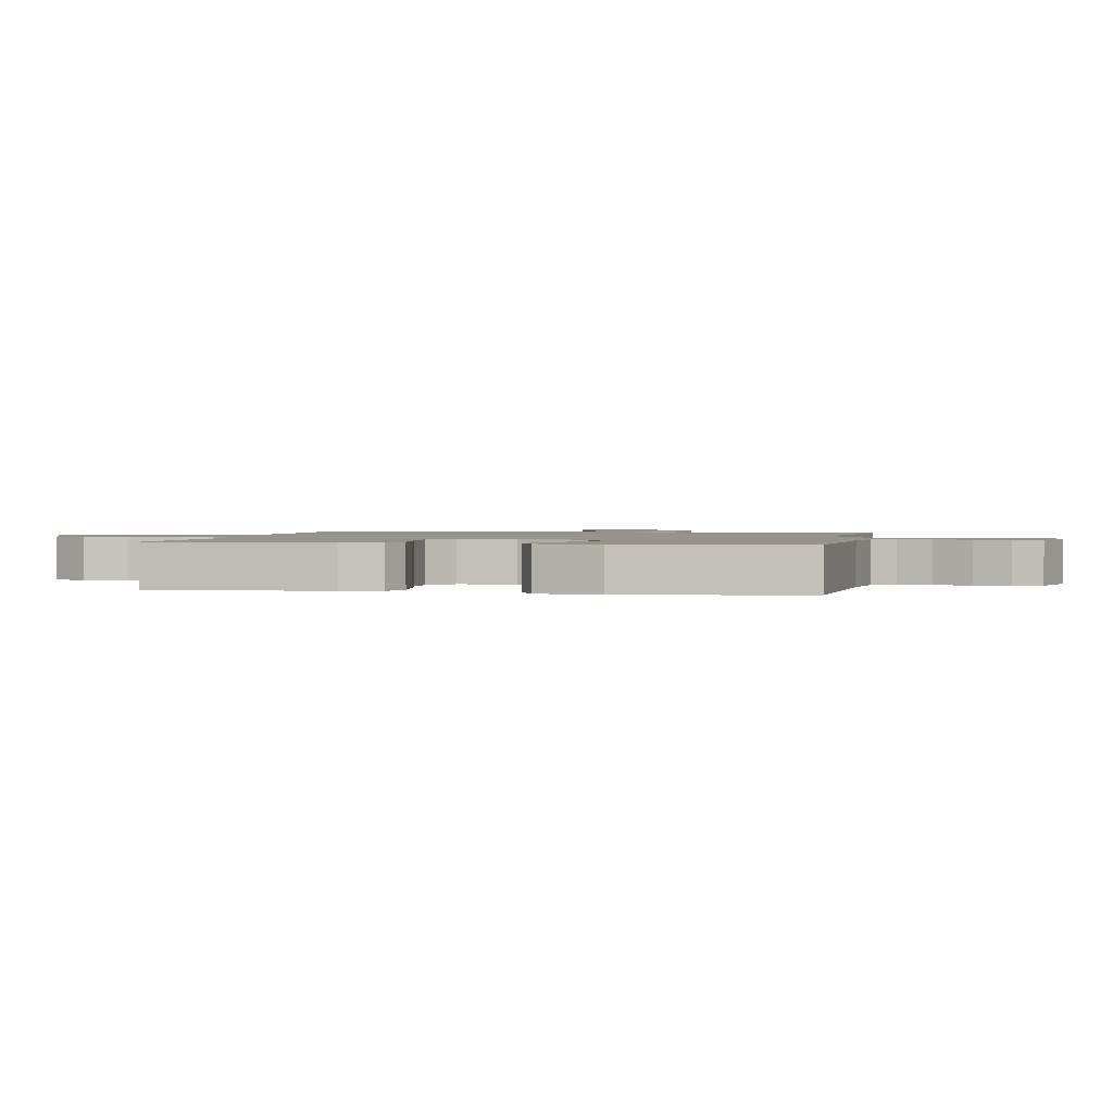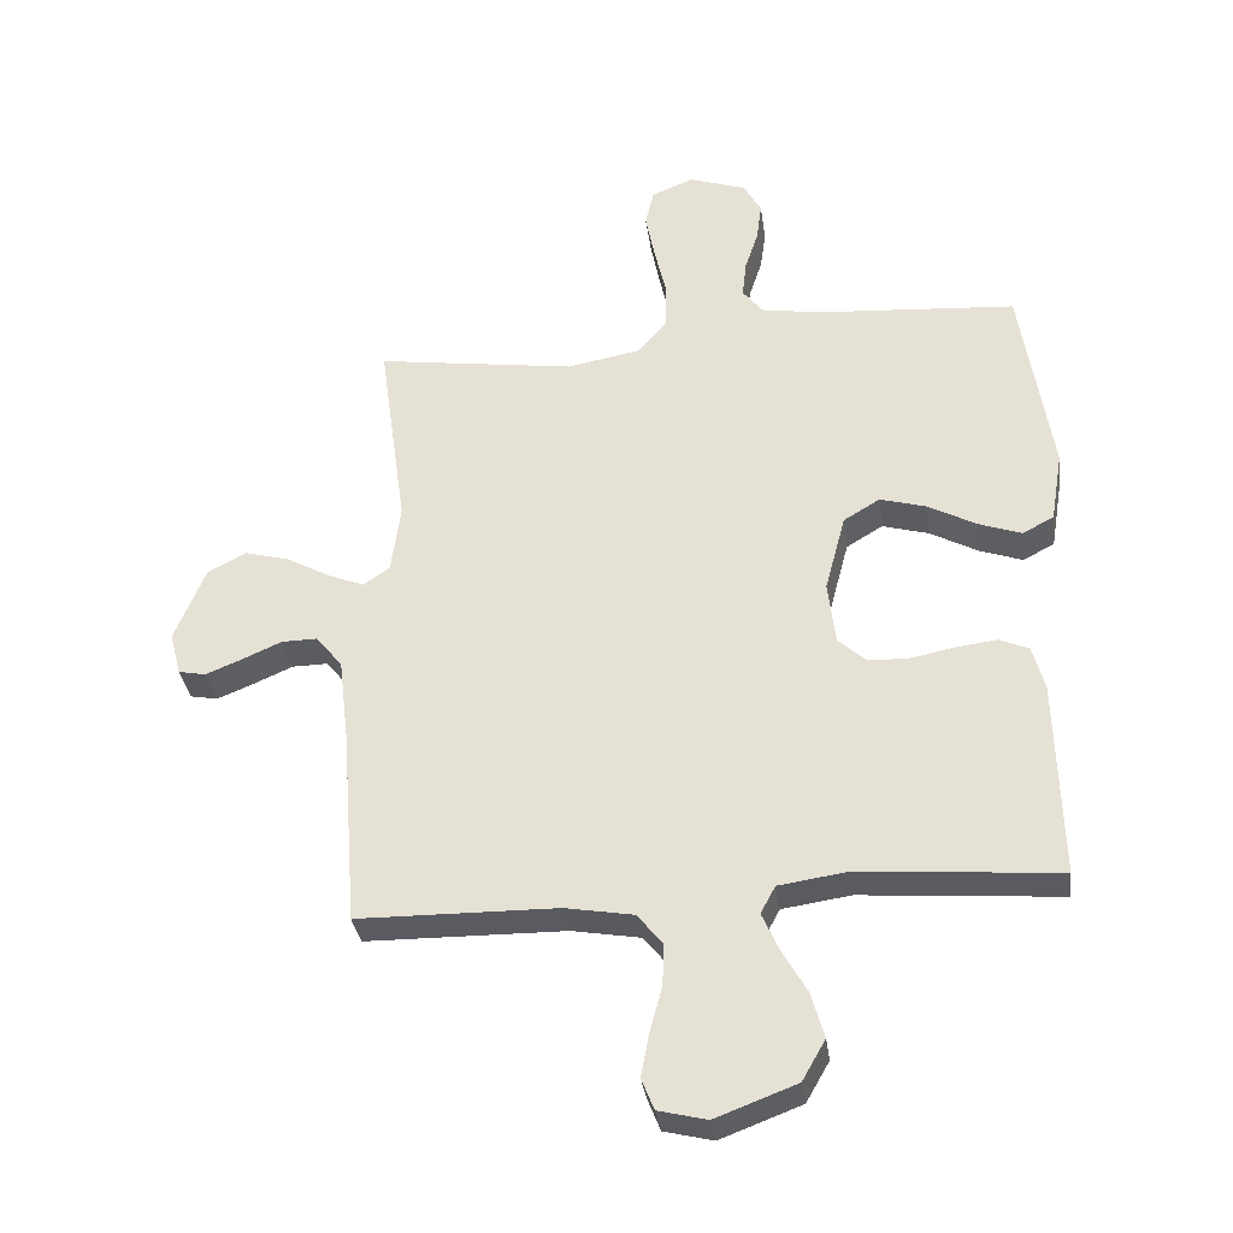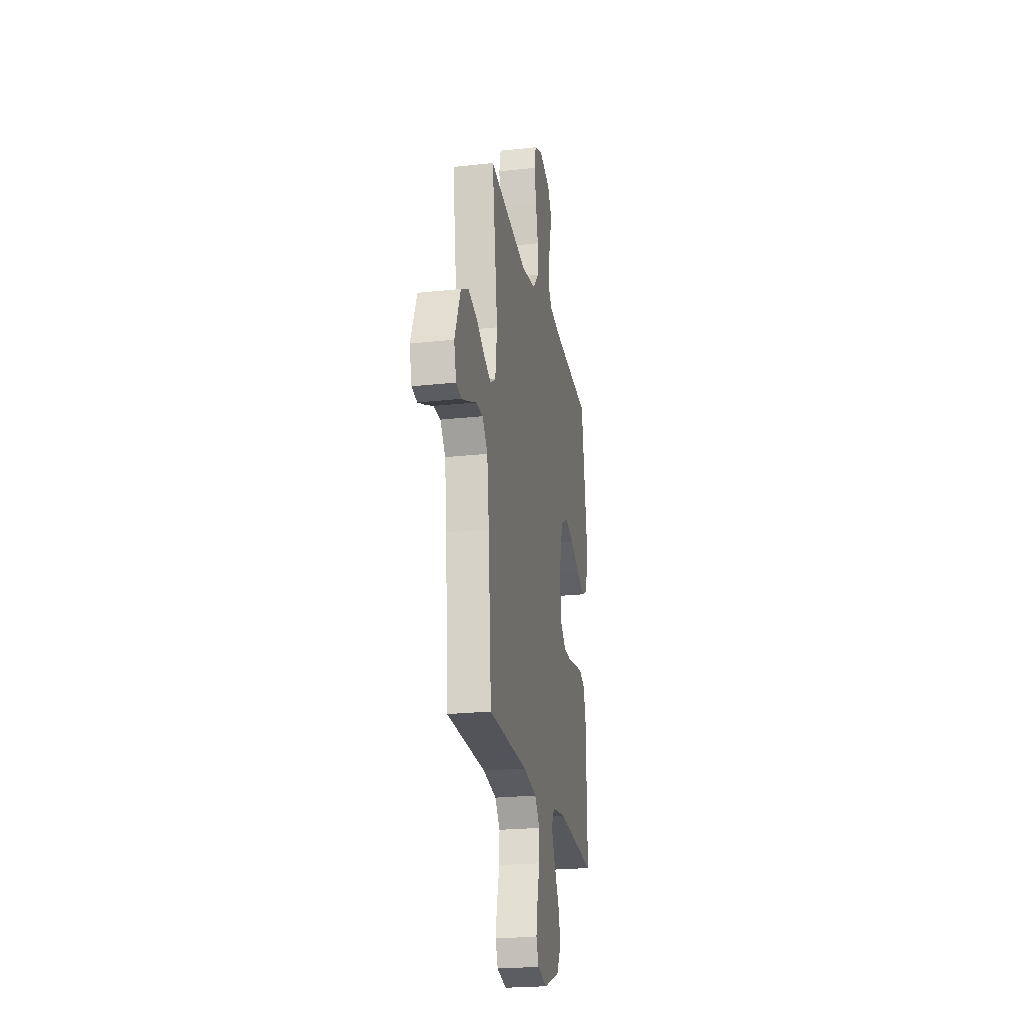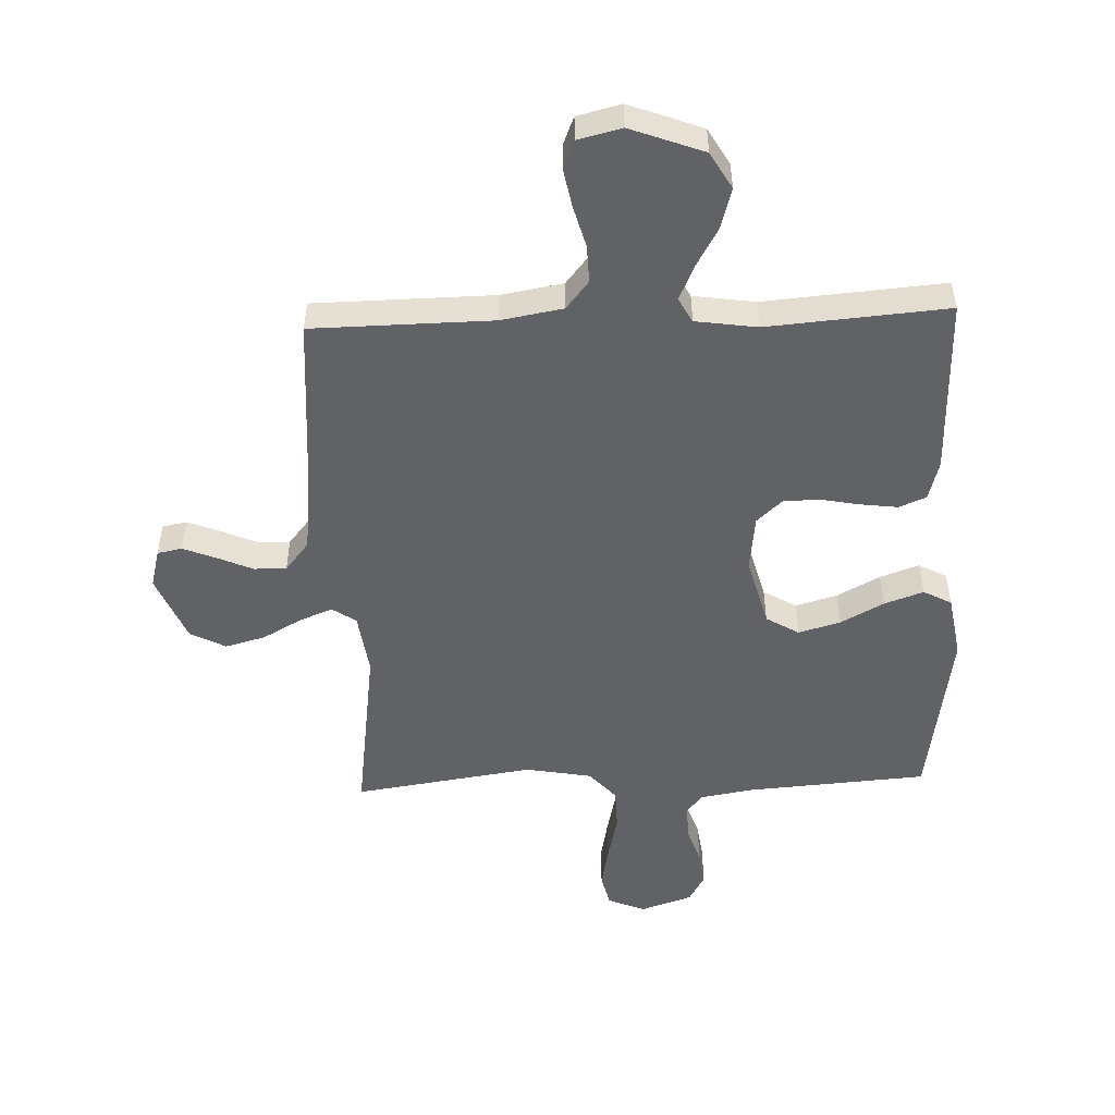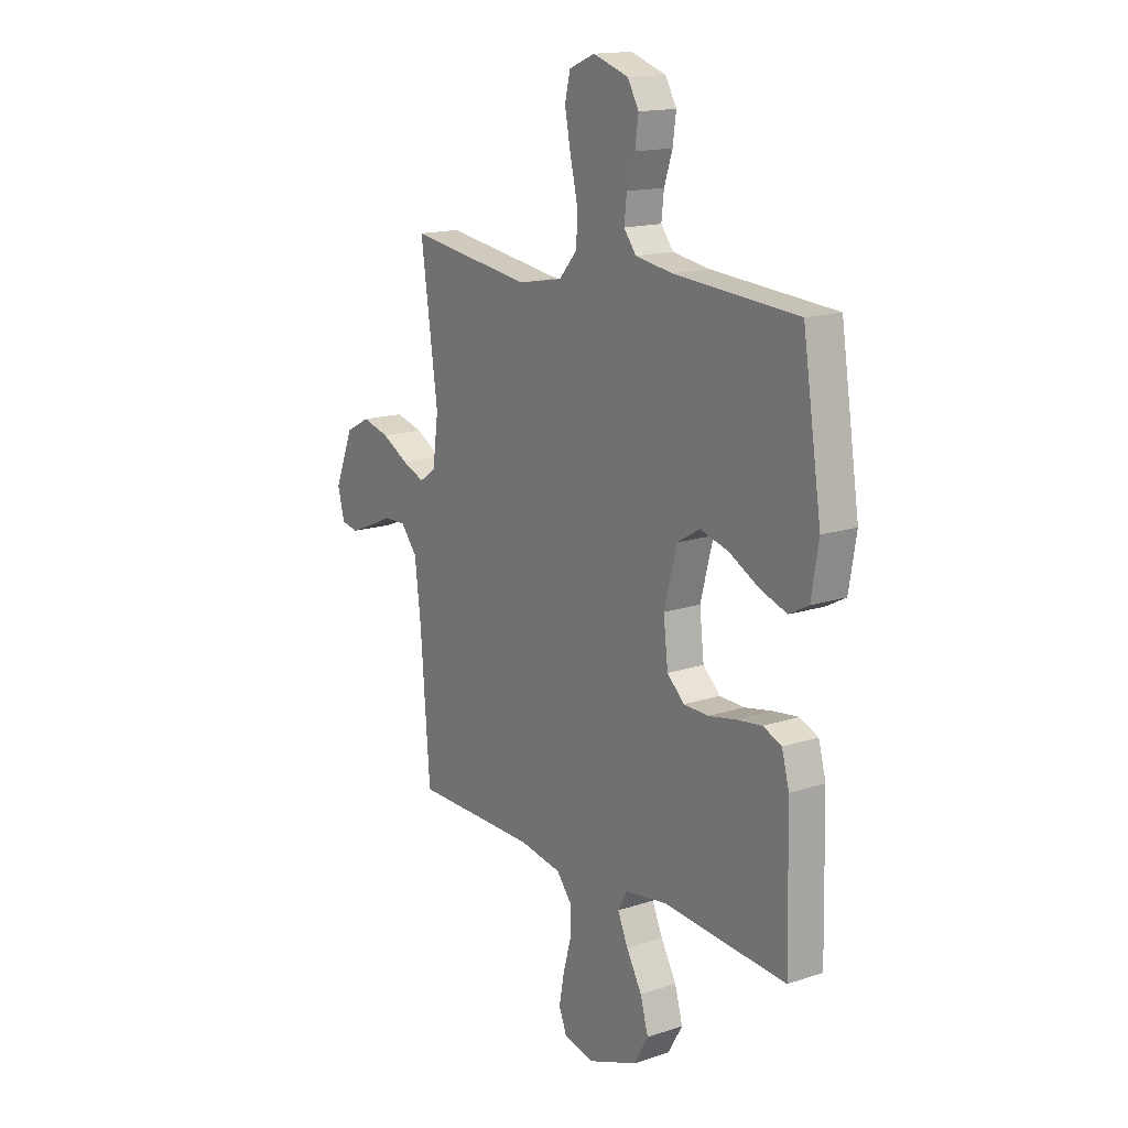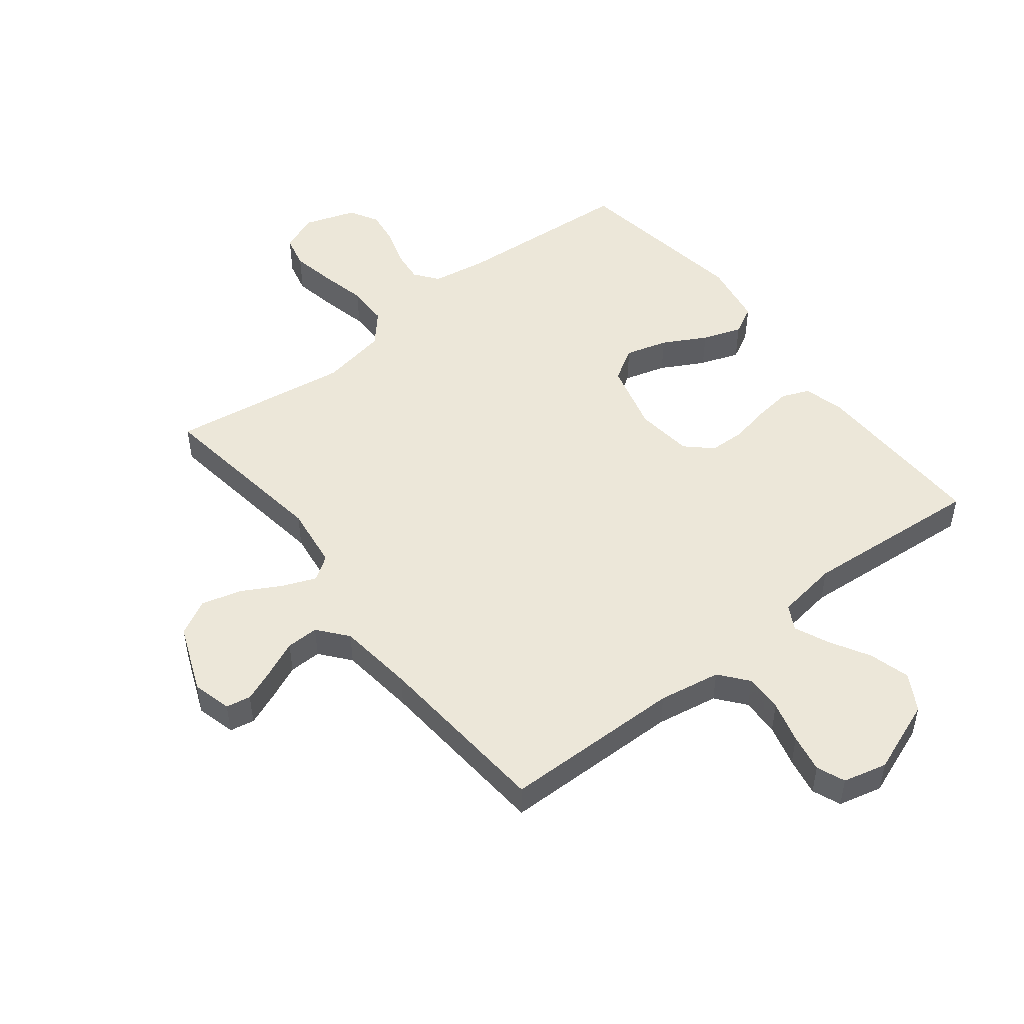
<metadata>
{"format":"obj","ext":"obj","renderer":"f3d","projection":"perspective","resolution":1024,"background":"white","views":[{"elev":1.5,"azim":-78.8,"up":"+Y"},{"elev":-33.6,"azim":-172.2,"up":"+Z"},{"elev":-23.1,"azim":100.5,"up":"+Z"},{"elev":-50.5,"azim":-177.8,"up":"+Y"},{"elev":15.5,"azim":-124.9,"up":"+Z"},{"elev":49.9,"azim":141.9,"up":"+Y"}]}
</metadata>
<code>
v 0.5 0.07 -0.5
v 0.2 0.07 -0.504
v 0.097 0.07 -0.522
v 0.059 0.07 -0.569
v 0.061 0.07 -0.632
v 0.08 0.07 -0.702
v 0.092 0.07 -0.766
v 0.073 0.07 -0.813
v 0 0.07 -0.831
v -0.122 0.07 -0.785
v -0.157 0.07 -0.724
v -0.138 0.07 -0.656
v -0.1 0.07 -0.589
v -0.075 0.07 -0.532
v -0.097 0.07 -0.491
v -0.2 0.07 -0.476
v -0.5 0.07 -0.5
v -0.493 0.07 -0.2
v -0.475 0.07 -0.134
v -0.43 0.07 -0.115
v -0.367 0.07 -0.123
v -0.301 0.07 -0.136
v -0.241 0.07 -0.134
v -0.199 0.07 -0.095
v -0.188 0.07 0
v -0.219 0.07 0.117
v -0.274 0.07 0.15
v -0.344 0.07 0.13
v -0.416 0.07 0.091
v -0.481 0.07 0.068
v -0.528 0.07 0.093
v -0.546 0.07 0.2
v -0.5 0.07 0.5
v -0.2 0.07 0.522
v -0.109 0.07 0.537
v -0.079 0.07 0.576
v -0.085 0.07 0.631
v -0.105 0.07 0.692
v -0.113 0.07 0.751
v -0.086 0.07 0.799
v 0 0.07 0.828
v 0.063 0.07 0.802
v 0.076 0.07 0.747
v 0.062 0.07 0.675
v 0.044 0.07 0.597
v 0.045 0.07 0.527
v 0.09 0.07 0.476
v 0.2 0.07 0.456
v 0.5 0.07 0.5
v 0.458 0.07 0.2
v 0.472 0.07 0.095
v 0.512 0.07 0.068
v 0.567 0.07 0.09
v 0.632 0.07 0.126
v 0.699 0.07 0.144
v 0.758 0.07 0.113
v 0.804 0.07 0
v 0.787 0.07 -0.065
v 0.746 0.07 -0.073
v 0.691 0.07 -0.051
v 0.632 0.07 -0.025
v 0.578 0.07 -0.024
v 0.538 0.07 -0.073
v 0.523 0.07 -0.2
v 0.5 0 -0.5
v 0.2 0 -0.504
v 0.097 0 -0.522
v 0.059 0 -0.569
v 0.061 0 -0.632
v 0.08 0 -0.702
v 0.092 0 -0.766
v 0.073 0 -0.813
v 0 0 -0.831
v -0.122 0 -0.785
v -0.157 0 -0.724
v -0.138 0 -0.656
v -0.1 0 -0.589
v -0.075 0 -0.532
v -0.097 0 -0.491
v -0.2 0 -0.476
v -0.5 0 -0.5
v -0.493 0 -0.2
v -0.475 0 -0.134
v -0.43 0 -0.115
v -0.367 0 -0.123
v -0.301 0 -0.136
v -0.241 0 -0.134
v -0.199 0 -0.095
v -0.188 0 0
v -0.219 0 0.117
v -0.274 0 0.15
v -0.344 0 0.13
v -0.416 0 0.091
v -0.481 0 0.068
v -0.528 0 0.093
v -0.546 0 0.2
v -0.5 0 0.5
v -0.2 0 0.522
v -0.109 0 0.537
v -0.079 0 0.576
v -0.085 0 0.631
v -0.105 0 0.692
v -0.113 0 0.751
v -0.086 0 0.799
v 0 0 0.828
v 0.063 0 0.802
v 0.076 0 0.747
v 0.062 0 0.675
v 0.044 0 0.597
v 0.045 0 0.527
v 0.09 0 0.476
v 0.2 0 0.456
v 0.5 0 0.5
v 0.458 0 0.2
v 0.472 0 0.095
v 0.512 0 0.068
v 0.567 0 0.09
v 0.632 0 0.126
v 0.699 0 0.144
v 0.758 0 0.113
v 0.804 0 0
v 0.787 0 -0.065
v 0.746 0 -0.073
v 0.691 0 -0.051
v 0.632 0 -0.025
v 0.578 0 -0.024
v 0.538 0 -0.073
v 0.523 0 -0.2
f 59 60 61
f 58 59 61
f 57 58 61
f 56 57 61
f 55 56 61
f 54 55 61
f 53 54 61
f 52 53 61 62
f 51 52 62 63
f 48 49 50
f 47 48 50 51
f 43 44 45
f 42 43 45
f 41 42 45
f 40 41 45
f 39 40 45
f 38 39 45
f 37 38 45
f 36 37 45 46
f 35 36 46 47
f 32 33 34
f 31 32 34
f 30 31 34
f 29 30 34
f 28 29 34
f 34 35 47
f 28 34 47
f 27 28 47
f 20 21 22
f 19 20 22
f 18 19 22
f 17 18 22
f 16 17 22
f 15 16 22 23
f 14 15 23 24
f 11 12 13
f 10 11 13
f 9 10 13
f 8 9 13
f 7 8 13
f 6 7 13
f 5 6 13
f 4 5 13 14
f 14 24 25
f 4 14 25
f 3 4 25
f 64 1 2
f 51 63 64
f 47 51 64
f 27 47 64
f 26 27 64
f 25 26 64
f 3 25 64
f 2 3 64
f 125 124 123
f 125 123 122
f 125 122 121
f 125 121 120
f 125 120 119
f 125 119 118
f 125 118 117
f 126 125 117 116
f 127 126 116 115
f 114 113 112
f 115 114 112 111
f 109 108 107
f 109 107 106
f 109 106 105
f 109 105 104
f 109 104 103
f 109 103 102
f 109 102 101
f 110 109 101 100
f 111 110 100 99
f 98 97 96
f 98 96 95
f 98 95 94
f 98 94 93
f 98 93 92
f 111 99 98
f 111 98 92
f 111 92 91
f 86 85 84
f 86 84 83
f 86 83 82
f 86 82 81
f 86 81 80
f 87 86 80 79
f 88 87 79 78
f 77 76 75
f 77 75 74
f 77 74 73
f 77 73 72
f 77 72 71
f 77 71 70
f 77 70 69
f 78 77 69 68
f 89 88 78
f 89 78 68
f 89 68 67
f 66 65 128
f 128 127 115
f 128 115 111
f 128 111 91
f 128 91 90
f 128 90 89
f 128 89 67
f 128 67 66
f 1 65 66 2
f 2 66 67 3
f 3 67 68 4
f 4 68 69 5
f 5 69 70 6
f 6 70 71 7
f 7 71 72 8
f 8 72 73 9
f 9 73 74 10
f 10 74 75 11
f 11 75 76 12
f 12 76 77 13
f 13 77 78 14
f 14 78 79 15
f 15 79 80 16
f 16 80 81 17
f 17 81 82 18
f 18 82 83 19
f 19 83 84 20
f 20 84 85 21
f 21 85 86 22
f 22 86 87 23
f 23 87 88 24
f 24 88 89 25
f 25 89 90 26
f 26 90 91 27
f 27 91 92 28
f 28 92 93 29
f 29 93 94 30
f 30 94 95 31
f 31 95 96 32
f 32 96 97 33
f 33 97 98 34
f 34 98 99 35
f 35 99 100 36
f 36 100 101 37
f 37 101 102 38
f 38 102 103 39
f 39 103 104 40
f 40 104 105 41
f 41 105 106 42
f 42 106 107 43
f 43 107 108 44
f 44 108 109 45
f 45 109 110 46
f 46 110 111 47
f 47 111 112 48
f 48 112 113 49
f 49 113 114 50
f 50 114 115 51
f 51 115 116 52
f 52 116 117 53
f 53 117 118 54
f 54 118 119 55
f 55 119 120 56
f 56 120 121 57
f 57 121 122 58
f 58 122 123 59
f 59 123 124 60
f 60 124 125 61
f 61 125 126 62
f 62 126 127 63
f 63 127 128 64
f 64 128 65 1

</code>
